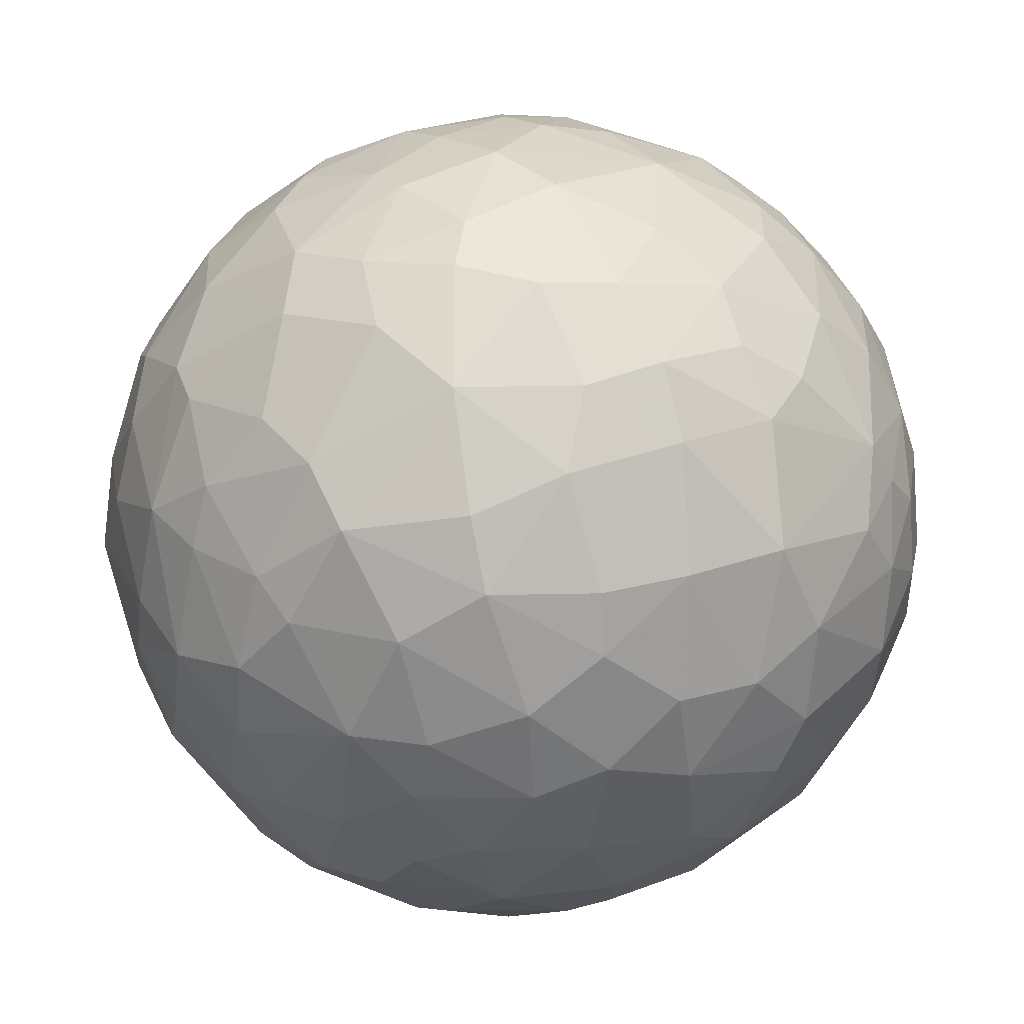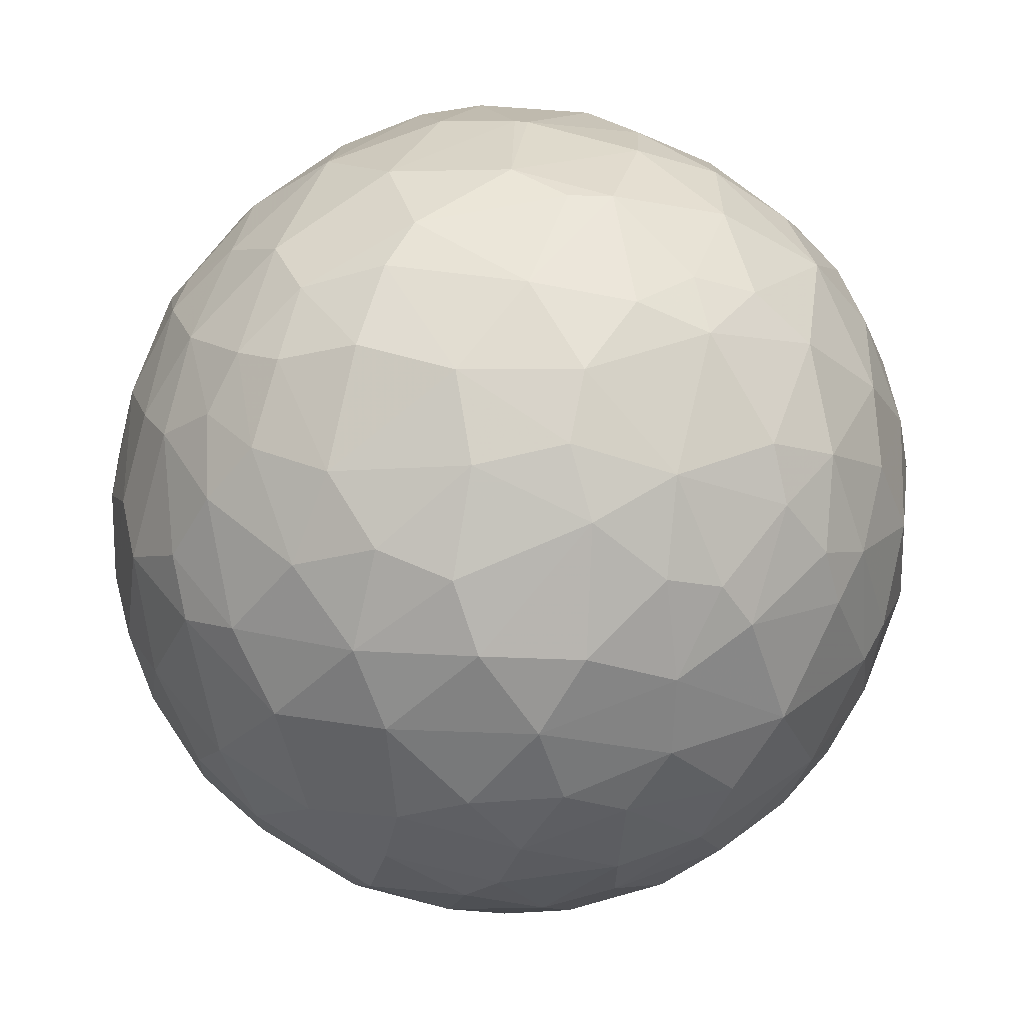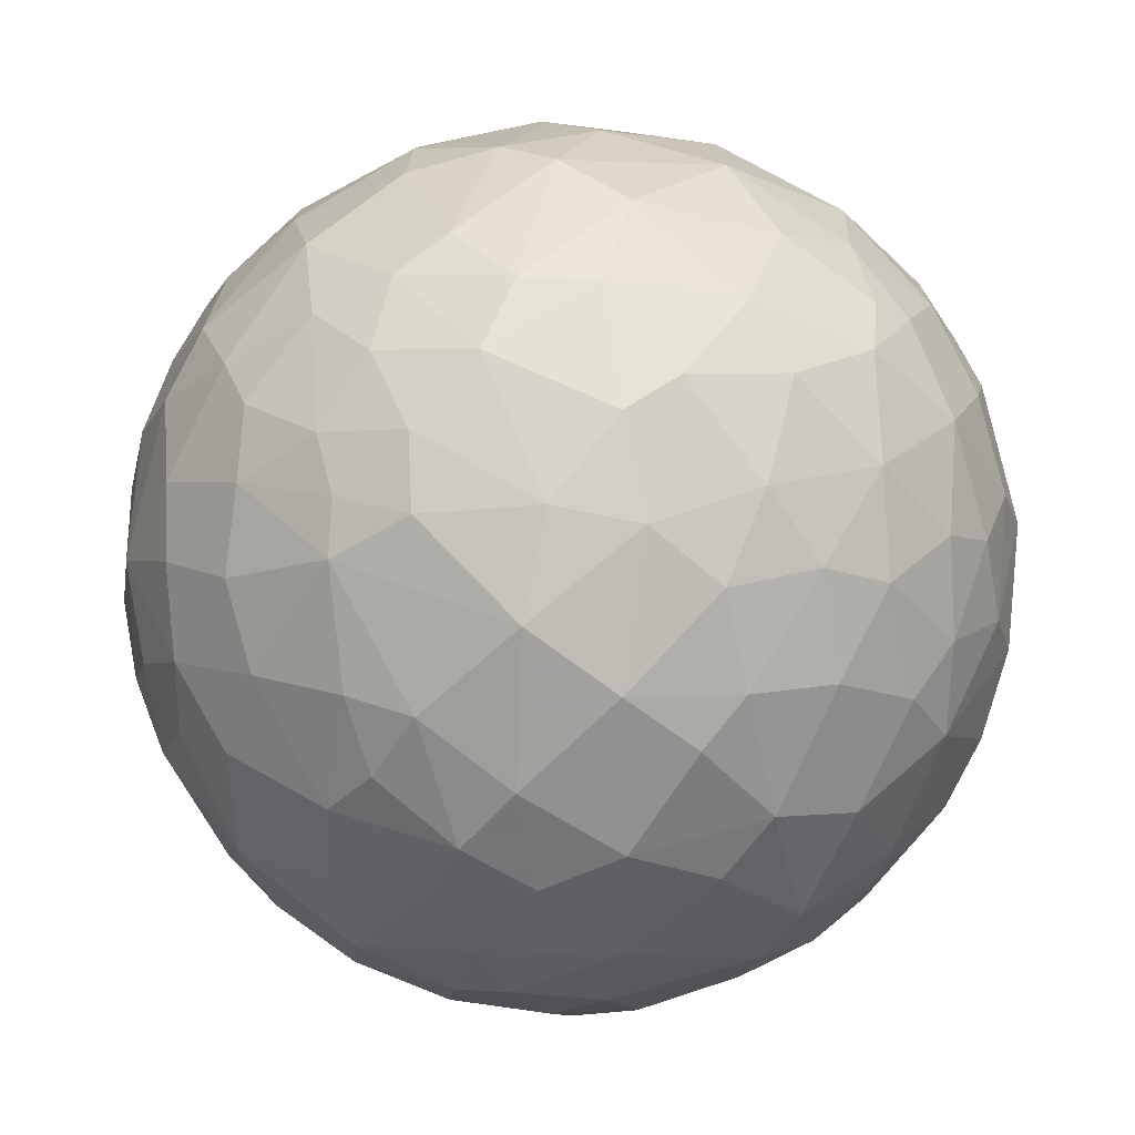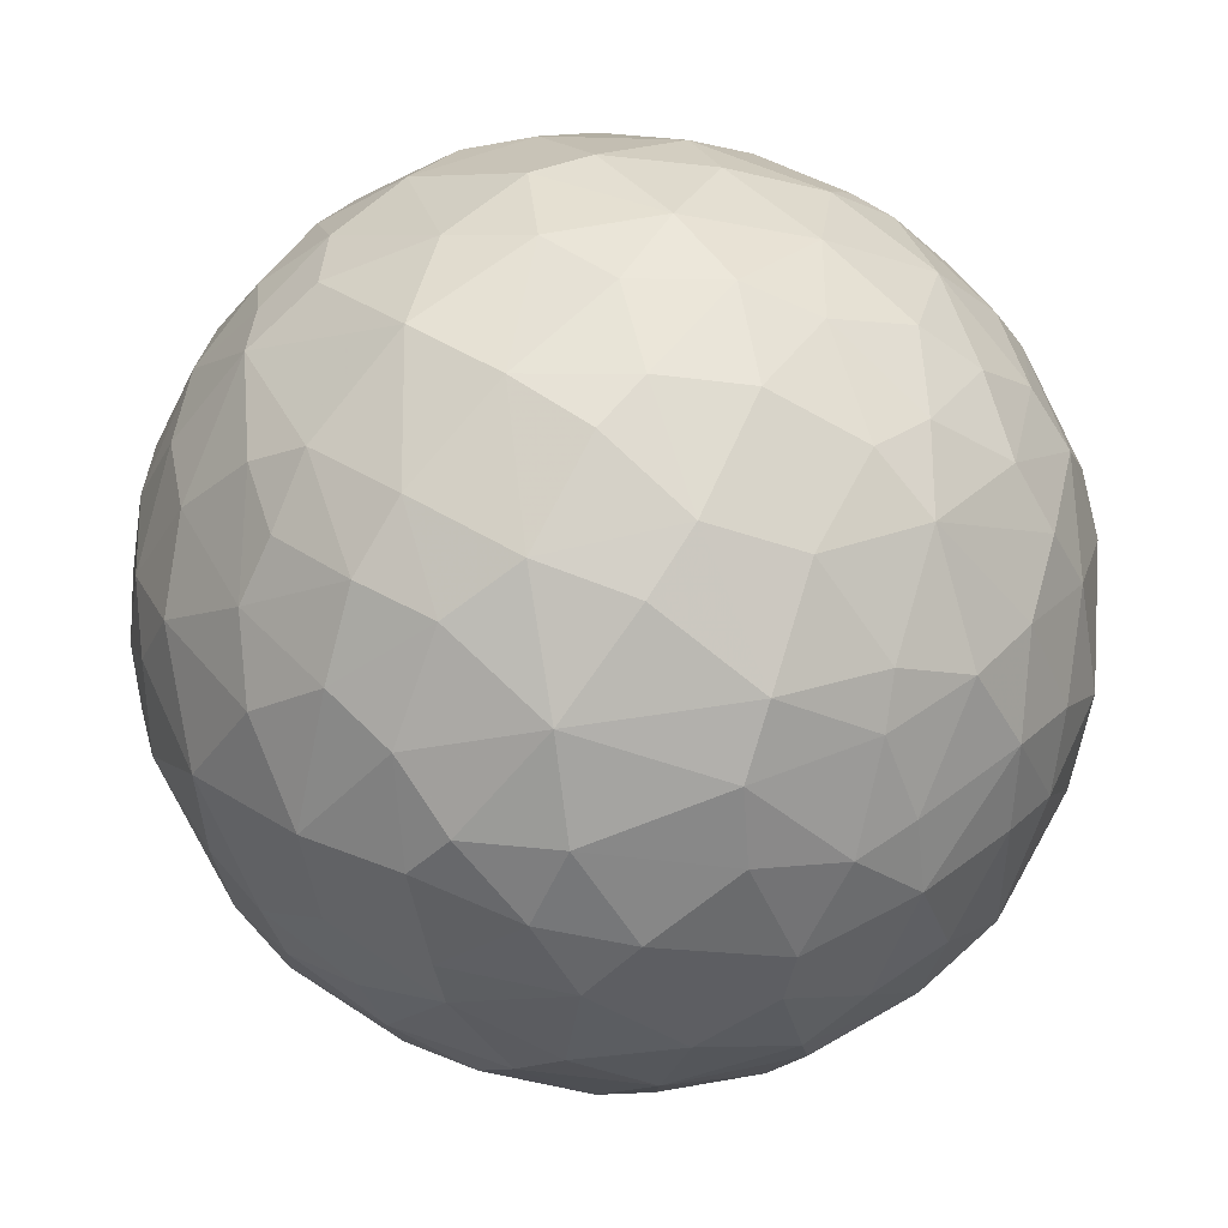
<metadata>
{"format":"obj","ext":"obj","renderer":"f3d","projection":"perspective","resolution":1024,"background":"white","views":[{"elev":-53.8,"azim":38.1,"up":"+Z"},{"elev":25.9,"azim":-77.1,"up":"+Y"},{"elev":9.2,"azim":139.0,"up":"+Y"},{"elev":-32.2,"azim":156.6,"up":"+Y"}]}
</metadata>
<code>
o convex_0
v -0.006598 -0.06246 0.01385
v -0.008007 -0.02757 0.01737
v -0.008007 -0.02757 0.01681
v -0.02671 -0.04628 0.01596
v -0.007724 -0.04797 0.03411
v 0.003672 -0.04432 0.004567
v -0.01588 -0.04291 0.000911
v 0.007469 -0.0439 0.02327
v -0.01349 -0.03419 0.03017
v -0.02052 -0.05346 0.02749
v -0.01546 -0.05768 0.006396
v -0.02123 -0.03264 0.01357
v 0.000859 -0.05838 0.02271
v -0.001675 -0.03293 0.006538
v 0.001 -0.03475 0.02707
v 0.001561 -0.0543 0.006257
v -0.01701 -0.06035 0.02131
v -0.02193 -0.04109 0.0282
v 0.004798 -0.03419 0.01484
v -0.006881 -0.04699 -0.000217
v -0.01264 -0.03405 0.003723
v 0.007893 -0.05008 0.01624
v -0.009129 -0.05866 0.02792
v -0.0239 -0.04404 0.006958
v -0.02277 -0.05641 0.01399
v 0.001141 -0.04882 0.03045
v -0.02066 -0.03307 0.02243
v -0.008568 -0.05642 0.003161
v -0.01842 -0.05121 0.003161
v -0.001534 -0.03926 0.03157
v -0.01476 -0.04755 0.03326
v 0.003111 -0.05796 0.01498
v -0.004347 -0.03982 0.000911
v 0.006908 -0.04024 0.0109
v -0.006457 -0.02969 0.0251
v -0.01039 -0.02913 0.00935
v -0.000969 -0.02941 0.01681
v -0.02587 -0.03996 0.01849
v -0.01391 -0.02856 0.02032
v -0.02123 -0.03616 0.007382
v -0.02517 -0.04938 0.02271
v 0.006206 -0.05149 0.02299
v -0.01349 -0.06176 0.01273
v -0.006881 -0.06232 0.02046
v -0.01236 -0.03982 0.03326
v -0.002519 -0.05444 0.03003
v -0.004064 -0.06007 0.008788
v -0.0239 -0.04994 0.008086
v 0.007893 -0.04052 0.01976
v 0.006206 -0.05008 0.009774
v -0.006316 -0.03588 0.03172
v -0.01447 -0.05514 0.03017
v -0.001816 -0.04895 0.001473
v -0.02376 -0.05473 0.01976
v -0.02545 -0.04024 0.01202
v 0.002687 -0.03518 0.007944
v -0.01616 -0.03096 0.008791
v 0.004939 -0.03517 0.02159
v 0.004095 -0.04193 0.02806
v -0.01996 -0.04769 0.03059
v -0.01349 -0.04994 0.00063
v -0.004064 -0.02884 0.01174
v -0.01644 -0.02926 0.0147
v -0.005331 -0.04292 0.03383
v -0.01884 -0.03883 0.03017
v -0.02531 -0.04305 0.02355
v 0.003111 -0.05163 0.02778
v -0.008709 -0.05416 0.03172
v -0.006316 -0.03363 0.003865
v -0.00969 -0.03954 0.000488
v -0.01827 -0.03785 0.003584
v -0.02024 -0.05599 0.008507
v -0.002095 -0.06134 0.01582
v -0.01518 -0.0311 0.02567
v -0.009831 -0.06007 0.007663
v 0.000859 -0.03123 0.0213
v -0.02151 -0.03672 0.02623
v -0.01208 -0.06232 0.01976
v -0.000267 -0.03715 0.003865
v -0.02094 -0.04305 0.003723
v 0.008457 -0.04347 0.01526
v -0.01729 -0.06049 0.01371
v -0.01701 -0.05838 0.02539
v -0.02587 -0.05079 0.01611
v -0.004629 -0.05951 0.02567
v 0.005923 -0.05458 0.01835
v 0.003954 -0.05515 0.01019
v 0.000859 -0.03138 0.01188
v -0.004064 -0.05416 0.002737
v -0.000969 -0.04643 0.03227
v -0.008285 -0.03278 0.02975
v 0.004939 -0.04628 0.02749
v -0.00069 -0.05951 0.01062
v -0.02348 -0.04783 0.02665
v 0.003252 -0.05036 0.005413
v -0.01743 -0.04362 0.03227
v -0.01616 -0.05374 0.003164
v -0.02109 -0.05754 0.02102
v -0.0111 -0.06148 0.02313
v -0.02587 -0.04671 0.01118
v -0.002377 -0.04319 0.000908
v -0.01096 -0.04305 0.03425
v -0.01855 -0.03053 0.01976
v -0.0239 -0.03602 0.01877
v 0.007049 -0.04713 0.0102
v -0.001816 -0.03349 0.02805
v -0.01926 -0.04769 0.002598
v -0.00308 -0.02856 0.01891
v 0.008457 -0.04699 0.01863
v -0.009129 -0.05219 0.000908
v 0.00508 -0.03939 0.02567
v -0.009267 -0.04362 -0.000359
v 0.006908 -0.03742 0.01611
v -0.003927 -0.05093 0.03242
v -0.008568 -0.02828 0.02215
v -0.01687 -0.05895 0.008791
v 0.002264 -0.05585 0.02482
v -0.01307 -0.02842 0.01273
v 0.002969 -0.03194 0.01765
v -0.002377 -0.0574 0.006118
v -0.02334 -0.03883 0.007944
v -0.02418 -0.03672 0.01315
v -0.01602 -0.05191 0.03143
v -0.01701 -0.03264 0.02665
v -0.02376 -0.03799 0.02341
v -0.01039 -0.03011 0.02609
v 0.002546 -0.04024 0.004567
v -0.00477 -0.03025 0.008368
v -0.0149 -0.03841 0.001755
v -0.02235 -0.05416 0.0244
v -0.01729 -0.06078 0.01849
v -0.000969 -0.06035 0.02018
v -0.0118 -0.05065 0.03312
v -0.01771 -0.03447 0.005552
v 0.0055 -0.05458 0.01357
v 0.002126 -0.04348 0.03031
v 0.000294 -0.03715 0.02961
v -0.02109 -0.03363 0.01034
v -0.01912 -0.05444 0.005552
v -0.02502 -0.05149 0.01217
v -0.001534 -0.03096 0.02412
v -0.003786 -0.05768 0.02778
v 0.004798 -0.03531 0.01146
v 0.005641 -0.04066 0.008086
v -0.01039 -0.03714 0.03256
v -0.01588 -0.03785 0.03157
v -0.02601 -0.04614 0.02187
v -0.009831 -0.03152 0.005834
v -0.000408 -0.05289 0.003723
v -0.01152 -0.06261 0.01582
v -0.01152 -0.05824 0.0282
v -0.00674 -0.03616 0.002036
v -0.006881 -0.0401 0.03354
v 0.001279 -0.05951 0.01751
v -0.02109 -0.05824 0.01695
v -0.00519 -0.05177 0.001192
v -0.02179 -0.03306 0.01765
v -0.02657 -0.04305 0.0147
v -0.02643 -0.04277 0.01962
v -0.02221 -0.05402 0.00893
v -0.02137 -0.04291 0.02933
v -0.02151 -0.04797 0.004567
v -0.01293 -0.028 0.01779
v -0.007865 -0.02786 0.01357
v -0.006881 -0.05514 0.03101
v -0.000267 -0.05726 0.02595
v -0.01321 -0.04628 6.4e-05
v -0.003503 -0.02842 0.01428
v -0.007583 -0.06176 0.01104
v 0.006347 -0.04882 0.02454
v -0.008568 -0.05853 0.005271
v 0.000859 -0.04684 0.002598
v -0.002801 -0.06063 0.02229
v -0.01813 -0.03658 0.02946
v 0.000577 -0.05177 0.02989
v 0.007332 -0.04235 0.01062
v -0.01278 -0.05458 0.002602
v 0.005782 -0.04769 0.007802
v 0.004095 -0.05262 0.007524
v 0.004236 -0.05557 0.02159
v -0.0111 -0.0356 0.002317
v -0.01349 -0.05923 0.00724
v -0.02601 -0.04966 0.01905
v -0.01321 -0.0287 0.02201
v -0.002519 -0.03602 0.003299
v -0.000126 -0.04094 0.002456
v -0.006457 -0.06148 0.02285
v -0.02517 -0.04347 0.00935
v -0.01842 -0.03039 0.01399
v -0.003786 -0.03461 0.03017
v -0.01602 -0.06148 0.01639
v -0.01982 -0.05852 0.01245
v 0.000577 -0.03278 0.008507
v -0.01307 -0.04235 0.000206
v -0.02151 -0.05205 0.006257
v 0.001702 -0.05726 0.009774
v 0.007893 -0.0401 0.01526
v 0.007752 -0.0498 0.01948
v -0.006175 -0.04278 -7.1e-05
v -0.01363 -0.06078 0.02355
v -0.007865 -0.06275 0.01821
v -0.003927 -0.06134 0.01188
v -0.01743 -0.05599 0.02791
v 0.006206 -0.03616 0.01835
v 0.006206 -0.03785 0.02229
v -0.0111 -0.05557 0.03073
v 0.008175 -0.04685 0.01413
v -0.005049 -0.03194 0.02792
v -0.01546 -0.04221 0.03298
v -0.02362 -0.04446 0.02679
v -0.01377 -0.03208 0.006115
v -0.02024 -0.03771 0.005129
v -0.01757 -0.03138 0.02384
v 0.00508 -0.03785 0.00893
v -0.01377 -0.03208 0.02792
v 0.002969 -0.03278 0.01245
v -0.003221 -0.06176 0.0175
v -0.01715 -0.04614 0.001331
v -0.02474 -0.05346 0.01526
v 0.006626 -0.03813 0.01217
v -0.001393 -0.04263 0.03227
v 0.008457 -0.04333 0.01905
v -0.01096 -0.04811 -7.5e-05
v -0.002801 -0.046 0.03312
v -0.01433 -0.03475 0.003584
v -0.02066 -0.05641 0.02398
v -0.005331 -0.02856 0.02158
v 0.002687 -0.03686 0.02707
v 0.001702 -0.03349 0.02454
v -0.02559 -0.03911 0.0154
v 1.5e-05 -0.05543 0.02763
v -0.01307 -0.04671 0.03383
v -0.0232 -0.04038 0.02623
v 0.00761 -0.04769 0.02201
v 0.006485 -0.05163 0.01202
v -0.02334 -0.05585 0.01821
v -0.0208 -0.05079 0.02876
v -0.01307 -0.06119 0.01076
v -0.02474 -0.05233 0.02088
v -0.02376 -0.0505 0.02496
v -0.01307 -0.05627 0.004004
v -0.02263 -0.03531 0.02229
v -0.007022 -0.05262 0.03242
v -0.01785 -0.04123 0.03171
v 1.5e-05 -0.05979 0.01287
v 0.000859 -0.04038 0.03059
v 0.002264 -0.04727 0.03003
v -0.003221 -0.04699 0.000627
v -0.01869 -0.03152 0.01062
v -0.02306 -0.03658 0.009774
v -0.0201 -0.03391 0.008368
v 0.002405 -0.05782 0.02102
v -0.004206 -0.03855 0.03242
v -0.01884 -0.04165 0.002598
v -0.02306 -0.04165 0.006257
v -0.01222 -0.05374 0.03171
f 52 206 256
f 18 65 77
f 14 56 79
f 8 59 92
f 60 31 96
f 29 61 97
f 17 83 98
f 78 44 99
f 24 48 100
f 84 4 100
f 5 64 102
f 39 63 103
f 61 29 107
f 76 37 108
f 59 8 111
f 43 82 116
f 42 67 117
f 36 57 118
f 57 63 118
f 37 76 119
f 76 58 119
f 88 37 119
f 28 89 120
f 93 47 120
f 31 60 123
f 27 77 124
f 104 38 125
f 91 35 126
f 35 115 126
f 79 56 127
f 36 62 128
f 14 69 128
f 54 98 130
f 78 17 131
f 17 98 131
f 31 123 133
f 86 32 135
f 22 86 135
f 32 87 135
f 92 59 136
f 15 106 137
f 122 12 138
f 97 11 139
f 29 97 139
f 11 116 139
f 116 72 139
f 100 48 140
f 84 100 140
f 106 15 141
f 76 108 141
f 23 85 142
f 6 127 144
f 51 91 145
f 91 9 145
f 145 9 146
f 45 145 146
f 41 94 147
f 69 21 148
f 36 128 148
f 128 69 148
f 95 16 149
f 120 89 149
f 16 120 149
f 99 23 151
f 33 70 152
f 45 102 153
f 102 64 153
f 145 45 153
f 51 145 153
f 32 86 154
f 131 98 155
f 89 28 156
f 110 20 156
f 28 110 156
f 53 149 156
f 149 89 156
f 27 103 157
f 12 122 157
f 122 104 157
f 100 4 158
f 66 125 159
f 125 38 159
f 4 147 159
f 147 66 159
f 158 4 159
f 38 158 159
f 72 25 160
f 139 72 160
f 25 140 160
f 140 48 160
f 65 18 161
f 60 96 161
f 48 24 162
f 24 80 162
f 107 29 162
f 80 107 162
f 2 3 163
f 63 39 163
f 115 2 163
f 3 118 163
f 118 63 163
f 62 36 164
f 118 3 164
f 36 118 164
f 46 114 165
f 142 46 165
f 23 142 165
f 13 117 166
f 142 85 166
f 3 2 168
f 37 88 168
f 88 62 168
f 2 108 168
f 108 37 168
f 164 3 168
f 62 164 168
f 75 47 169
f 1 150 169
f 150 43 169
f 67 42 170
f 8 92 170
f 92 67 170
f 47 75 171
f 28 120 171
f 120 47 171
f 6 95 172
f 149 53 172
f 95 149 172
f 132 13 173
f 13 166 173
f 166 85 173
f 77 65 174
f 9 124 174
f 124 77 174
f 65 146 174
f 146 9 174
f 67 26 175
f 26 90 175
f 114 46 175
f 90 114 175
f 6 144 176
f 144 34 176
f 97 61 177
f 61 110 177
f 110 28 177
f 95 6 178
f 105 50 178
f 6 176 178
f 176 105 178
f 87 16 179
f 16 95 179
f 95 178 179
f 178 50 179
f 86 42 180
f 42 117 180
f 21 69 181
f 70 129 181
f 69 152 181
f 152 70 181
f 116 11 182
f 171 75 182
f 4 84 183
f 147 4 183
f 41 147 183
f 39 103 184
f 74 126 184
f 126 115 184
f 163 39 184
f 115 163 184
f 69 14 185
f 79 33 185
f 14 79 185
f 152 69 185
f 33 152 185
f 33 79 186
f 101 33 186
f 127 6 186
f 79 127 186
f 6 172 186
f 172 101 186
f 85 23 187
f 99 44 187
f 23 99 187
f 44 173 187
f 173 85 187
f 24 100 188
f 55 121 188
f 158 55 188
f 100 158 188
f 103 63 189
f 12 157 189
f 157 103 189
f 91 51 190
f 30 137 190
f 137 106 190
f 82 43 191
f 78 131 191
f 43 150 191
f 150 78 191
f 155 82 191
f 131 155 191
f 25 72 192
f 72 116 192
f 116 82 192
f 155 25 192
f 82 155 192
f 56 14 193
f 62 88 193
f 128 62 193
f 14 128 193
f 70 112 194
f 7 129 194
f 129 70 194
f 167 7 194
f 112 167 194
f 29 139 195
f 160 48 195
f 139 160 195
f 48 162 195
f 162 29 195
f 16 87 196
f 87 32 196
f 120 16 196
f 93 120 196
f 113 49 197
f 176 34 197
f 81 176 197
f 86 22 198
f 42 86 198
f 22 109 198
f 70 33 199
f 33 101 199
f 20 112 199
f 112 70 199
f 17 78 200
f 83 17 200
f 78 99 200
f 151 83 200
f 99 151 200
f 44 78 201
f 150 1 201
f 78 150 201
f 73 1 202
f 47 93 202
f 1 169 202
f 169 47 202
f 123 10 203
f 52 123 203
f 151 52 203
f 83 151 203
f 113 19 204
f 49 113 204
f 19 119 204
f 119 58 204
f 8 49 205
f 111 8 205
f 49 204 205
f 204 58 205
f 151 23 206
f 52 151 206
f 165 68 206
f 23 165 206
f 109 22 207
f 81 109 207
f 176 81 207
f 105 176 207
f 35 91 208
f 106 141 208
f 141 35 208
f 91 190 208
f 190 106 208
f 96 31 209
f 102 45 209
f 45 146 209
f 94 60 210
f 66 147 210
f 147 94 210
f 161 18 210
f 60 161 210
f 57 36 211
f 134 57 211
f 148 21 211
f 36 148 211
f 121 40 212
f 40 134 212
f 134 71 212
f 103 27 213
f 124 74 213
f 27 124 213
f 184 103 213
f 74 184 213
f 127 56 214
f 56 143 214
f 34 144 214
f 144 127 214
f 9 91 215
f 124 9 215
f 74 124 215
f 126 74 215
f 91 126 215
f 119 19 216
f 88 119 216
f 143 56 216
f 19 143 216
f 56 193 216
f 193 88 216
f 1 73 217
f 73 154 217
f 154 132 217
f 173 44 217
f 132 173 217
f 44 201 217
f 201 1 217
f 61 107 218
f 107 80 218
f 167 61 218
f 7 167 218
f 140 25 219
f 84 140 219
f 19 113 220
f 143 19 220
f 197 34 220
f 113 197 220
f 34 214 220
f 214 143 220
f 30 64 221
f 90 136 221
f 49 8 222
f 8 109 222
f 109 81 222
f 197 49 222
f 81 197 222
f 20 110 223
f 110 61 223
f 112 20 223
f 61 167 223
f 167 112 223
f 64 5 224
f 5 114 224
f 114 90 224
f 221 64 224
f 90 221 224
f 129 71 225
f 71 134 225
f 21 181 225
f 181 129 225
f 211 21 225
f 134 211 225
f 98 83 226
f 10 130 226
f 130 98 226
f 203 10 226
f 83 203 226
f 108 2 227
f 2 115 227
f 115 35 227
f 35 141 227
f 141 108 227
f 59 111 228
f 15 137 228
f 111 205 228
f 205 58 228
f 58 76 229
f 141 15 229
f 76 141 229
f 15 228 229
f 228 58 229
f 38 104 230
f 122 55 230
f 104 122 230
f 158 38 230
f 55 158 230
f 117 67 231
f 46 142 231
f 166 117 231
f 142 166 231
f 67 175 231
f 175 46 231
f 5 102 232
f 133 5 232
f 31 133 232
f 209 31 232
f 102 209 232
f 18 77 233
f 125 66 233
f 77 125 233
f 210 18 233
f 66 210 233
f 109 8 234
f 170 42 234
f 8 170 234
f 42 198 234
f 198 109 234
f 50 105 235
f 22 135 235
f 135 87 235
f 87 179 235
f 179 50 235
f 207 22 235
f 105 207 235
f 98 54 236
f 25 155 236
f 155 98 236
f 219 25 236
f 54 219 236
f 60 94 237
f 10 123 237
f 123 60 237
f 43 116 238
f 169 43 238
f 75 169 238
f 182 75 238
f 116 182 238
f 54 130 239
f 41 183 239
f 183 84 239
f 219 54 239
f 84 219 239
f 94 41 240
f 130 10 240
f 237 94 240
f 10 237 240
f 41 239 240
f 239 130 240
f 11 97 241
f 28 171 241
f 177 28 241
f 97 177 241
f 182 11 241
f 171 182 241
f 77 27 242
f 125 77 242
f 104 125 242
f 27 157 242
f 157 104 242
f 114 5 243
f 5 133 243
f 133 68 243
f 165 114 243
f 68 165 243
f 146 65 244
f 65 161 244
f 161 96 244
f 96 209 244
f 209 146 244
f 32 154 245
f 154 73 245
f 196 32 245
f 93 196 245
f 73 202 245
f 202 93 245
f 136 59 246
f 137 30 246
f 30 221 246
f 221 136 246
f 59 228 246
f 228 137 246
f 26 67 247
f 90 26 247
f 67 92 247
f 136 90 247
f 92 136 247
f 156 20 248
f 53 156 248
f 101 172 248
f 172 53 248
f 20 199 248
f 199 101 248
f 63 57 249
f 138 12 249
f 189 63 249
f 12 189 249
f 40 121 250
f 121 55 250
f 55 122 250
f 122 138 250
f 250 138 251
f 57 134 251
f 134 40 251
f 249 57 251
f 138 249 251
f 40 250 251
f 117 13 252
f 13 132 252
f 154 86 252
f 132 154 252
f 86 180 252
f 180 117 252
f 64 30 253
f 51 153 253
f 153 64 253
f 30 190 253
f 190 51 253
f 129 7 254
f 71 129 254
f 212 71 254
f 80 212 254
f 7 218 254
f 218 80 254
f 80 24 255
f 24 188 255
f 188 121 255
f 212 80 255
f 121 212 255
f 123 52 256
f 68 133 256
f 133 123 256
f 206 68 256

</code>
